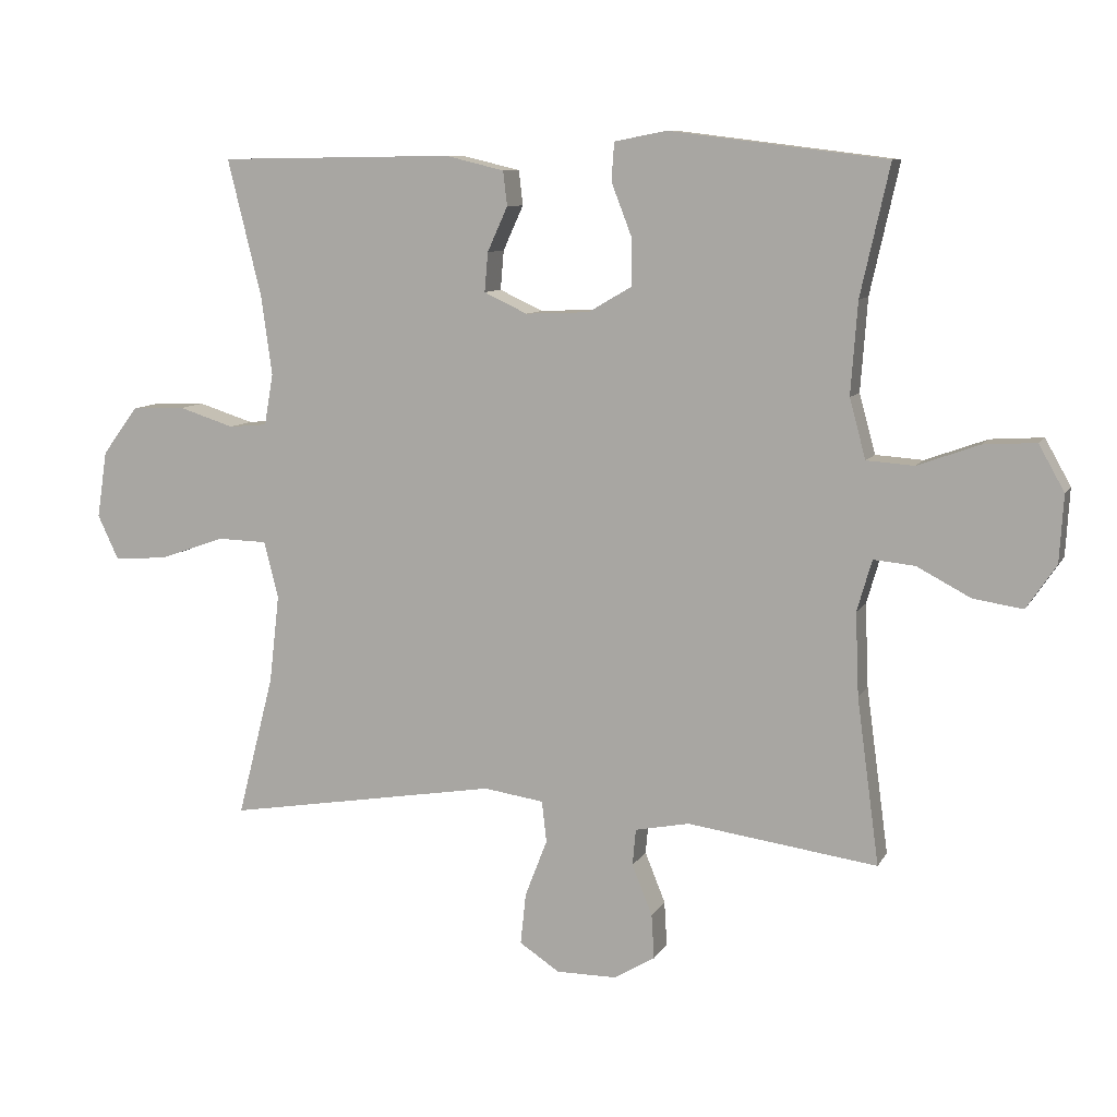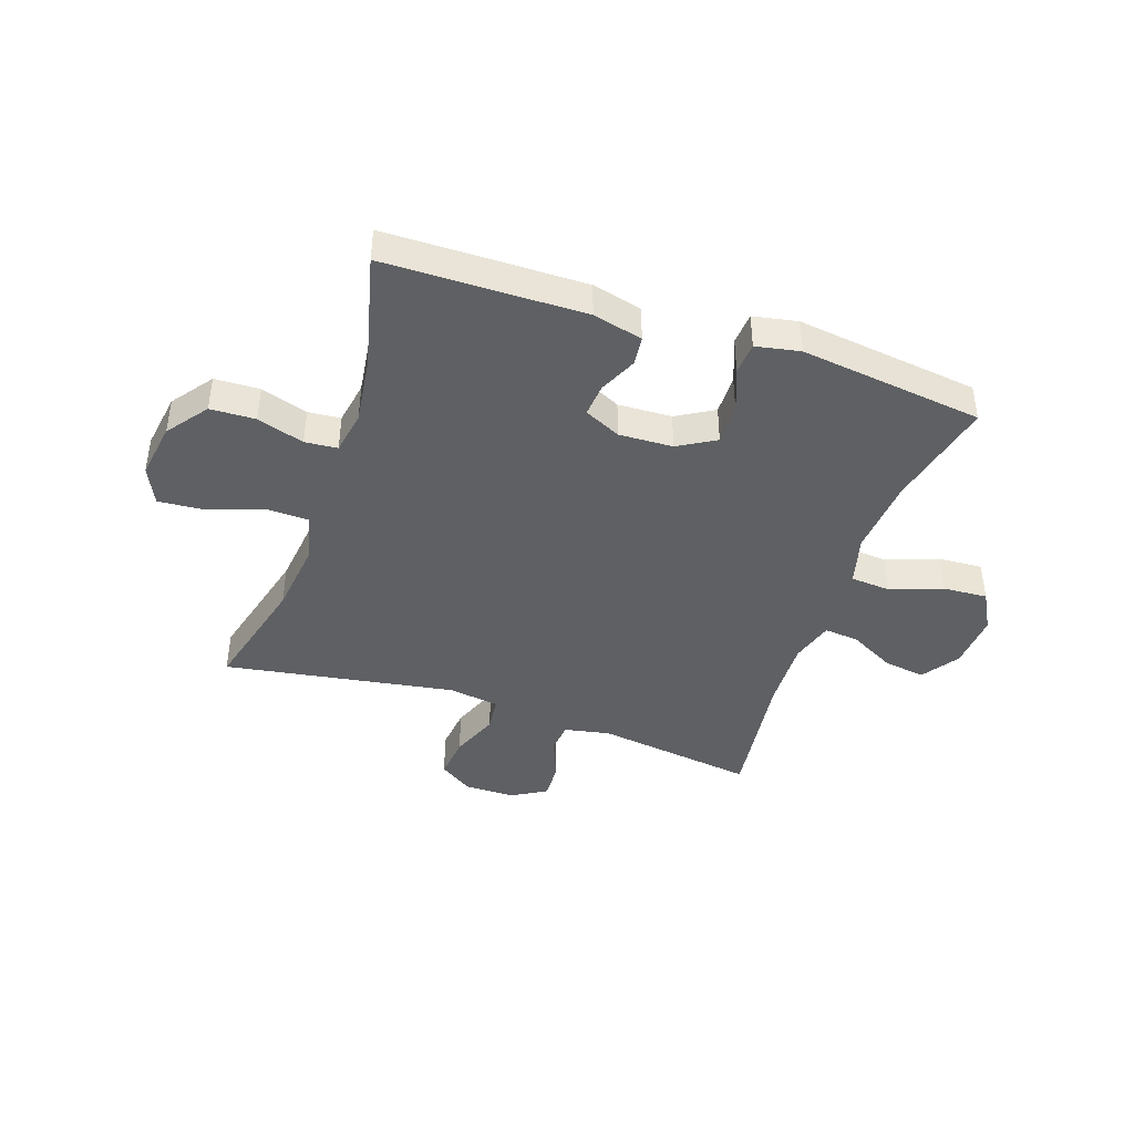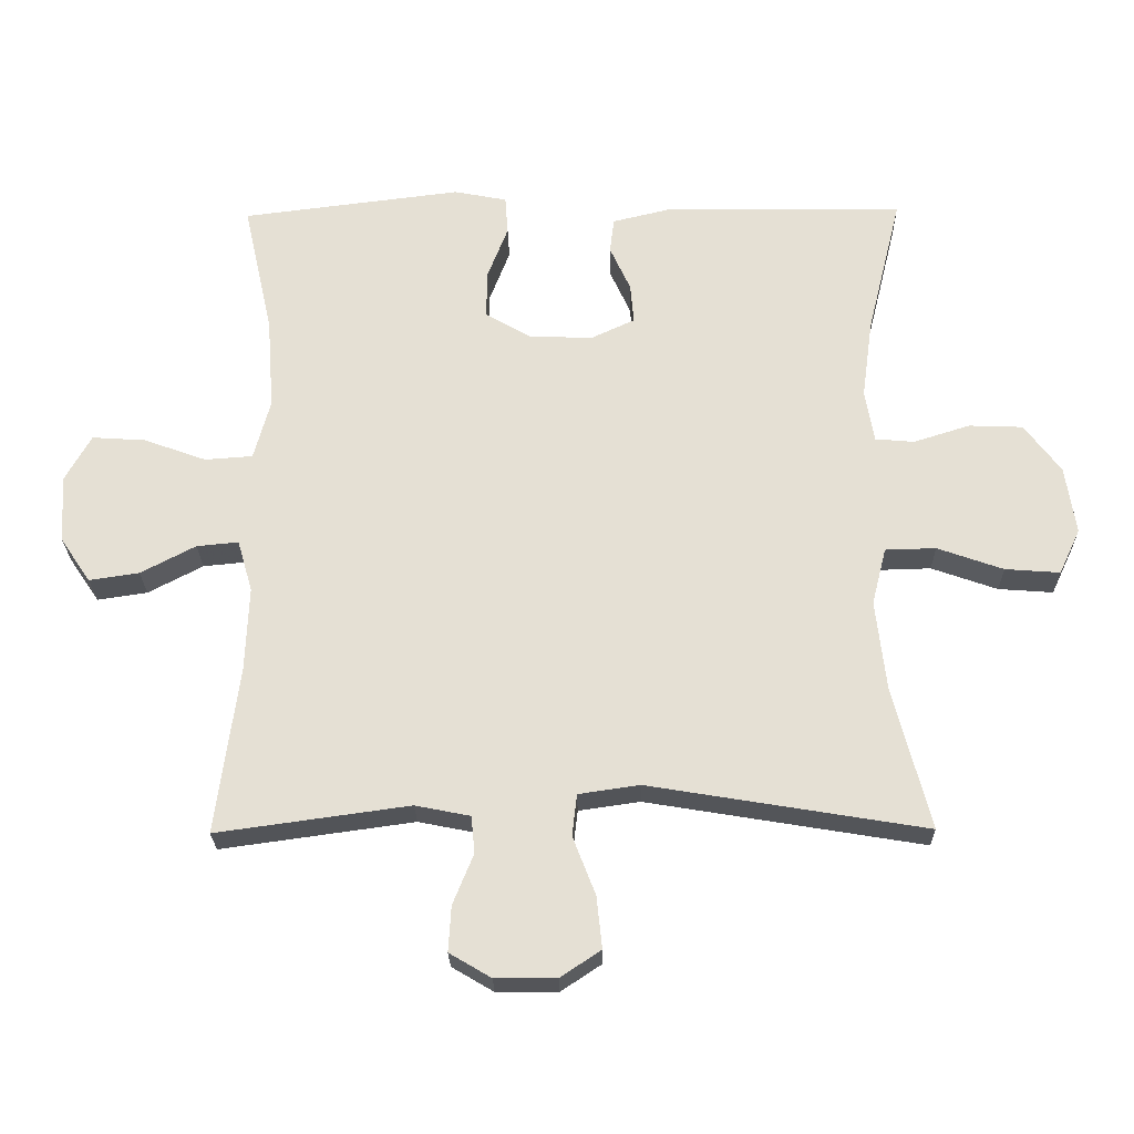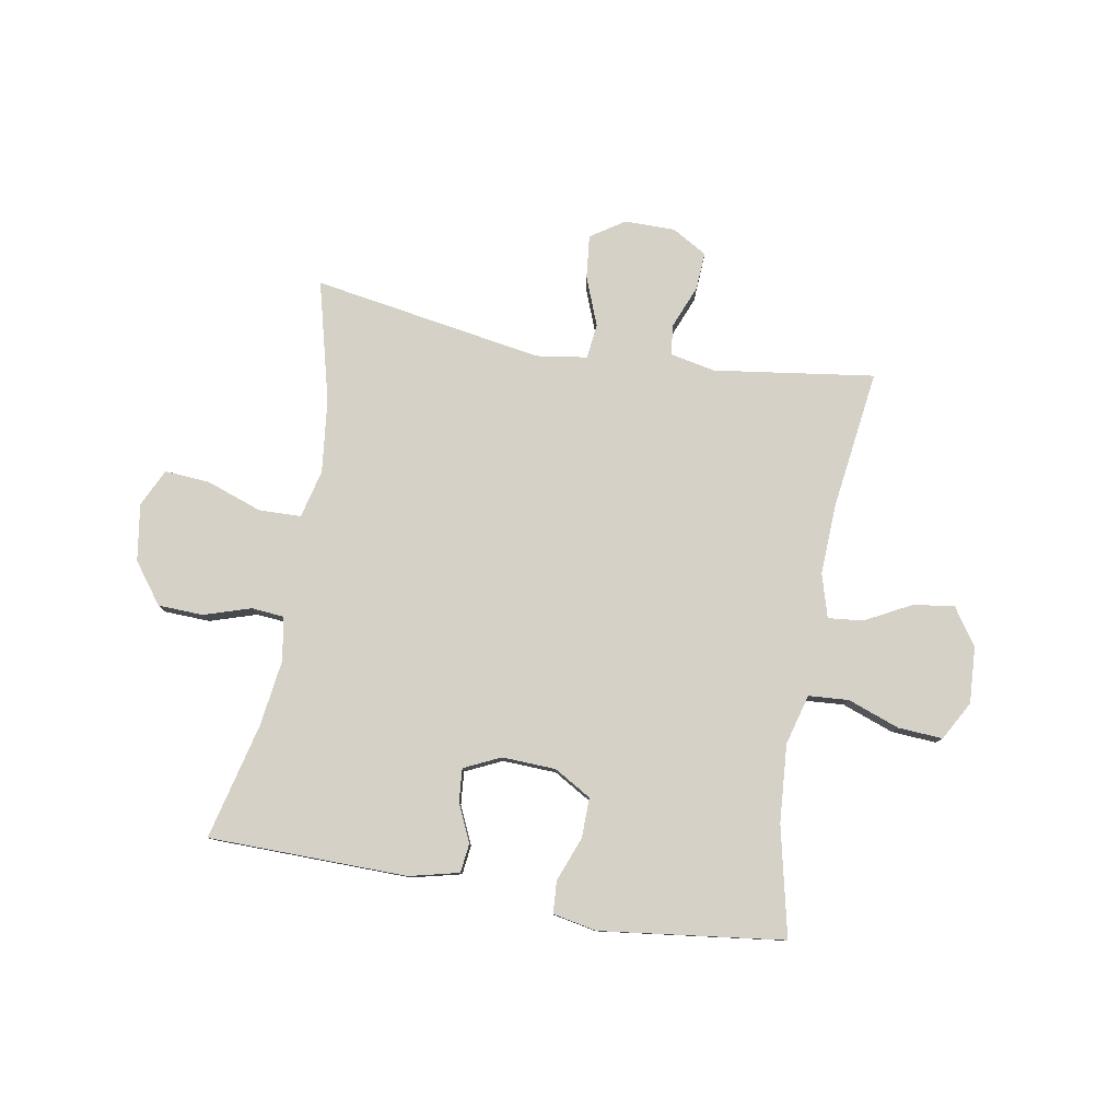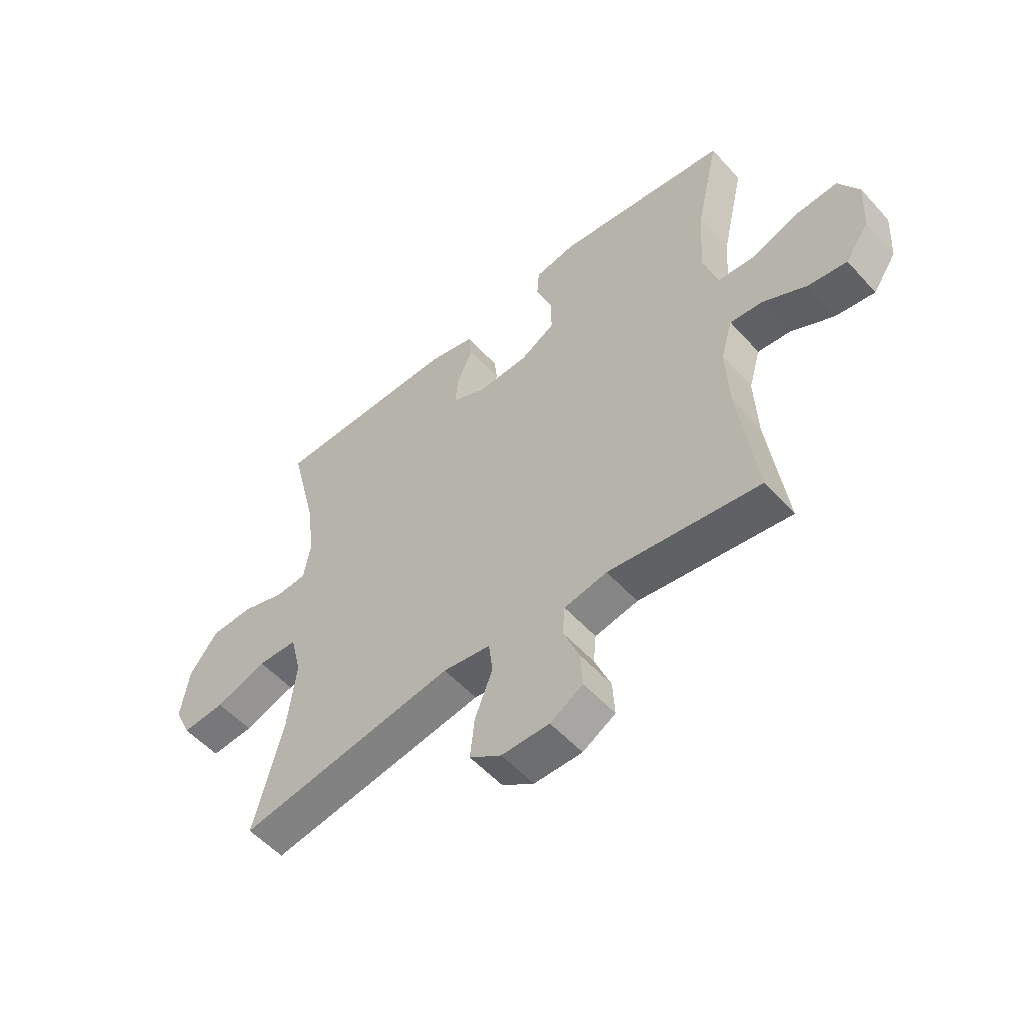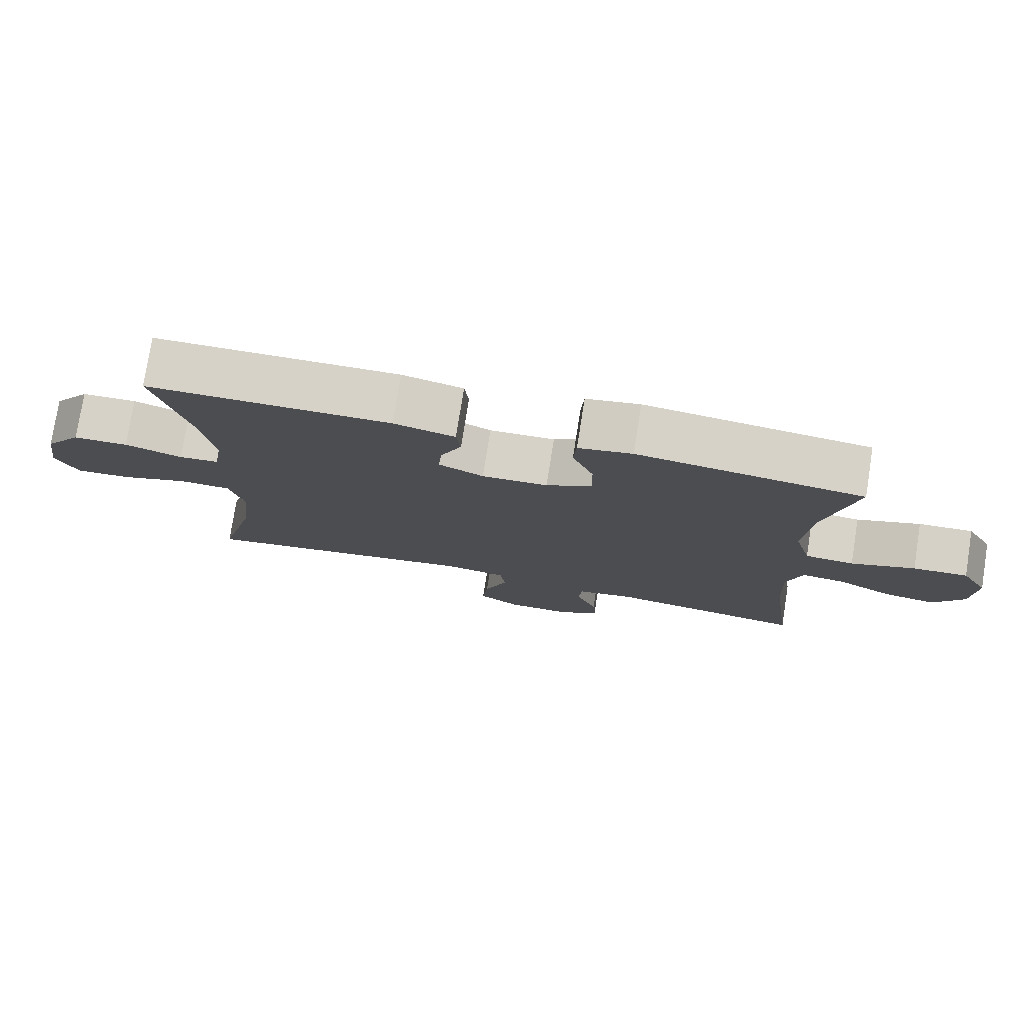
<metadata>
{"format":"obj","ext":"obj","renderer":"f3d","projection":"perspective","resolution":1024,"background":"white","views":[{"elev":9.1,"azim":18.1,"up":"+Z"},{"elev":-42.2,"azim":-18.9,"up":"+Y"},{"elev":-24.6,"azim":-179.0,"up":"+Z"},{"elev":79.5,"azim":9.9,"up":"+Y"},{"elev":-54.2,"azim":41.1,"up":"+Z"},{"elev":77.2,"azim":9.0,"up":"+Z"}]}
</metadata>
<code>
v -0.5 0.07 0.5
v -0.152 0.07 0.505
v -0.065 0.07 0.484
v -0.059 0.07 0.433
v -0.089 0.07 0.367
v -0.094 0.07 0.309
v -0.03 0.07 0.279
v 0.064 0.07 0.283
v 0.129 0.07 0.321
v 0.128 0.07 0.391
v 0.098 0.07 0.469
v 0.102 0.07 0.525
v 0.179 0.07 0.54
v 0.5 0.07 0.5
v 0.457 0.07 0.308
v 0.447 0.07 0.172
v 0.471 0.07 0.084
v 0.541 0.07 0.079
v 0.632 0.07 0.112
v 0.71 0.07 0.117
v 0.748 0.07 0.049
v 0.742 0.07 -0.05
v 0.698 0.07 -0.115
v 0.625 0.07 -0.104
v 0.545 0.07 -0.062
v 0.484 0.07 -0.056
v 0.462 0.07 -0.132
v 0.467 0.07 -0.255
v 0.5 0.07 -0.5
v 0.219 0.07 -0.461
v 0.139 0.07 -0.477
v 0.134 0.07 -0.531
v 0.164 0.07 -0.605
v 0.168 0.07 -0.671
v 0.107 0.07 -0.707
v 0.018 0.07 -0.707
v -0.041 0.07 -0.668
v -0.033 0.07 -0.592
v 0 0.07 -0.507
v -0.007 0.07 -0.446
v -0.096 0.07 -0.433
v -0.5 0.07 -0.5
v -0.446 0.07 -0.29
v -0.431 0.07 -0.16
v -0.452 0.07 -0.076
v -0.526 0.07 -0.074
v -0.622 0.07 -0.108
v -0.702 0.07 -0.114
v -0.733 0.07 -0.048
v -0.718 0.07 0.051
v -0.665 0.07 0.122
v -0.586 0.07 0.125
v -0.504 0.07 0.099
v -0.447 0.07 0.104
v -0.434 0.07 0.18
v -0.45 0.07 0.297
v -0.5 0 0.5
v -0.152 0 0.505
v -0.065 0 0.484
v -0.059 0 0.433
v -0.089 0 0.367
v -0.094 0 0.309
v -0.03 0 0.279
v 0.064 0 0.283
v 0.129 0 0.321
v 0.128 0 0.391
v 0.098 0 0.469
v 0.102 0 0.525
v 0.179 0 0.54
v 0.5 0 0.5
v 0.457 0 0.308
v 0.447 0 0.172
v 0.471 0 0.084
v 0.541 0 0.079
v 0.632 0 0.112
v 0.71 0 0.117
v 0.748 0 0.049
v 0.742 0 -0.05
v 0.698 0 -0.115
v 0.625 0 -0.104
v 0.545 0 -0.062
v 0.484 0 -0.056
v 0.462 0 -0.132
v 0.467 0 -0.255
v 0.5 0 -0.5
v 0.219 0 -0.461
v 0.139 0 -0.477
v 0.134 0 -0.531
v 0.164 0 -0.605
v 0.168 0 -0.671
v 0.107 0 -0.707
v 0.018 0 -0.707
v -0.041 0 -0.668
v -0.033 0 -0.592
v 0 0 -0.507
v -0.007 0 -0.446
v -0.096 0 -0.433
v -0.5 0 -0.5
v -0.446 0 -0.29
v -0.431 0 -0.16
v -0.452 0 -0.076
v -0.526 0 -0.074
v -0.622 0 -0.108
v -0.702 0 -0.114
v -0.733 0 -0.048
v -0.718 0 0.051
v -0.665 0 0.122
v -0.586 0 0.125
v -0.504 0 0.099
v -0.447 0 0.104
v -0.434 0 0.18
v -0.45 0 0.297
f 51 52 53
f 50 51 53
f 49 50 53
f 48 49 53
f 47 48 53
f 46 47 53
f 45 46 53 54
f 44 45 54 55
f 41 42 43
f 40 41 43 44
f 37 38 39
f 36 37 39
f 35 36 39
f 34 35 39
f 33 34 39
f 32 33 39
f 31 32 39 40
f 40 44 55
f 31 40 55
f 30 31 55
f 23 24 25
f 22 23 25
f 21 22 25
f 20 21 25
f 19 20 25
f 18 19 25
f 17 18 25 26
f 16 17 26 27
f 13 14 15
f 12 13 15
f 11 12 15
f 10 11 15
f 9 10 15 16
f 16 27 28
f 9 16 28
f 8 9 28
f 3 4 5
f 2 3 5
f 1 2 5
f 56 1 5
f 56 5 6
f 55 56 6 7
f 29 30 55
f 28 29 55
f 8 28 55
f 7 8 55
f 109 108 107
f 109 107 106
f 109 106 105
f 109 105 104
f 109 104 103
f 109 103 102
f 110 109 102 101
f 111 110 101 100
f 99 98 97
f 100 99 97 96
f 95 94 93
f 95 93 92
f 95 92 91
f 95 91 90
f 95 90 89
f 95 89 88
f 96 95 88 87
f 111 100 96
f 111 96 87
f 111 87 86
f 81 80 79
f 81 79 78
f 81 78 77
f 81 77 76
f 81 76 75
f 81 75 74
f 82 81 74 73
f 83 82 73 72
f 71 70 69
f 71 69 68
f 71 68 67
f 71 67 66
f 72 71 66 65
f 84 83 72
f 84 72 65
f 84 65 64
f 61 60 59
f 61 59 58
f 61 58 57
f 61 57 112
f 62 61 112
f 63 62 112 111
f 111 86 85
f 111 85 84
f 111 84 64
f 111 64 63
f 1 57 58 2
f 2 58 59 3
f 3 59 60 4
f 4 60 61 5
f 5 61 62 6
f 6 62 63 7
f 7 63 64 8
f 8 64 65 9
f 9 65 66 10
f 10 66 67 11
f 11 67 68 12
f 12 68 69 13
f 13 69 70 14
f 14 70 71 15
f 15 71 72 16
f 16 72 73 17
f 17 73 74 18
f 18 74 75 19
f 19 75 76 20
f 20 76 77 21
f 21 77 78 22
f 22 78 79 23
f 23 79 80 24
f 24 80 81 25
f 25 81 82 26
f 26 82 83 27
f 27 83 84 28
f 28 84 85 29
f 29 85 86 30
f 30 86 87 31
f 31 87 88 32
f 32 88 89 33
f 33 89 90 34
f 34 90 91 35
f 35 91 92 36
f 36 92 93 37
f 37 93 94 38
f 38 94 95 39
f 39 95 96 40
f 40 96 97 41
f 41 97 98 42
f 42 98 99 43
f 43 99 100 44
f 44 100 101 45
f 45 101 102 46
f 46 102 103 47
f 47 103 104 48
f 48 104 105 49
f 49 105 106 50
f 50 106 107 51
f 51 107 108 52
f 52 108 109 53
f 53 109 110 54
f 54 110 111 55
f 55 111 112 56
f 56 112 57 1

</code>
